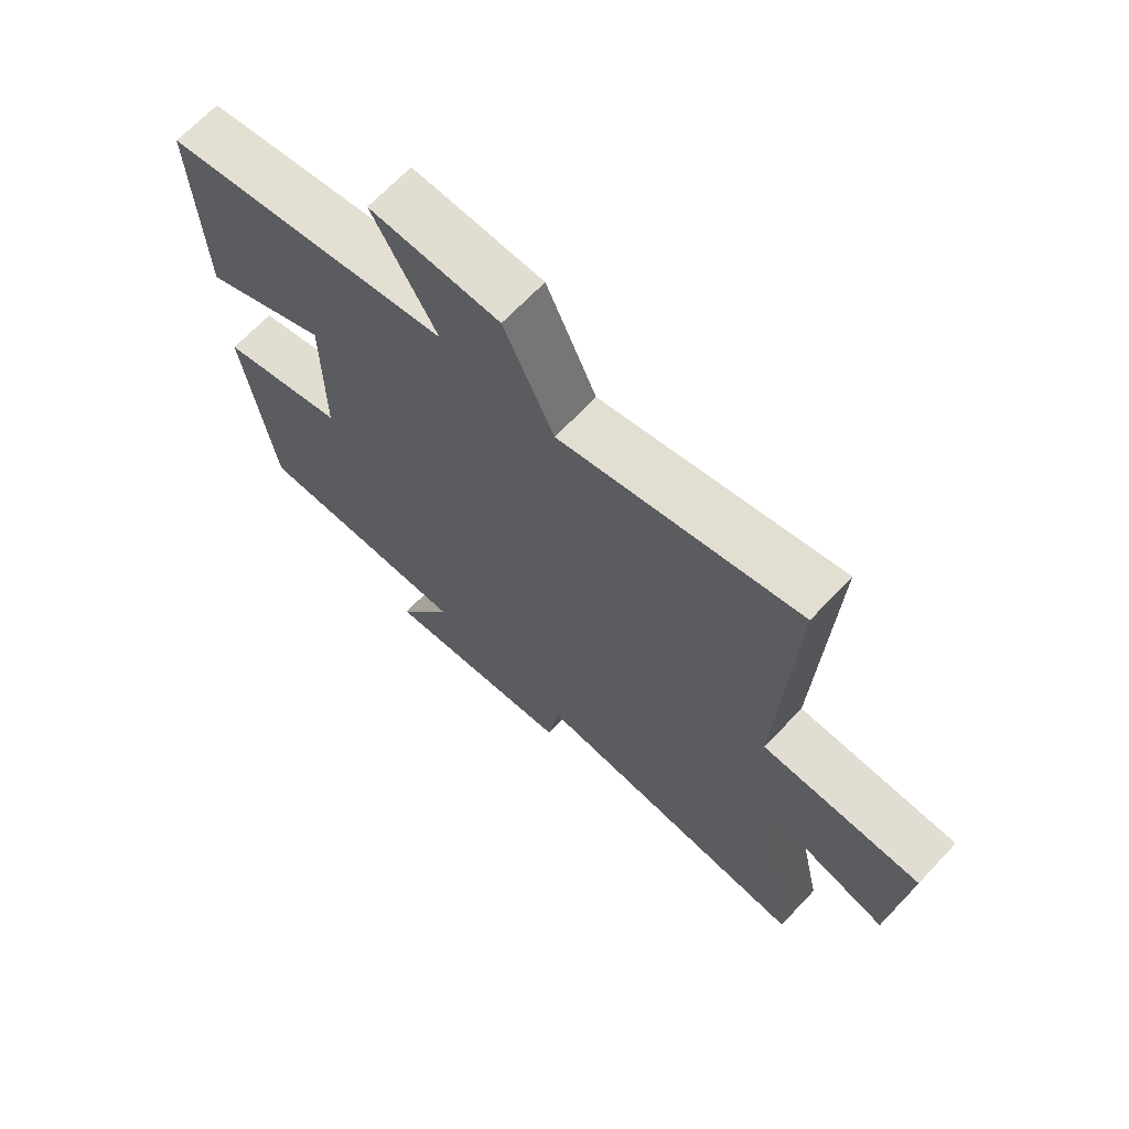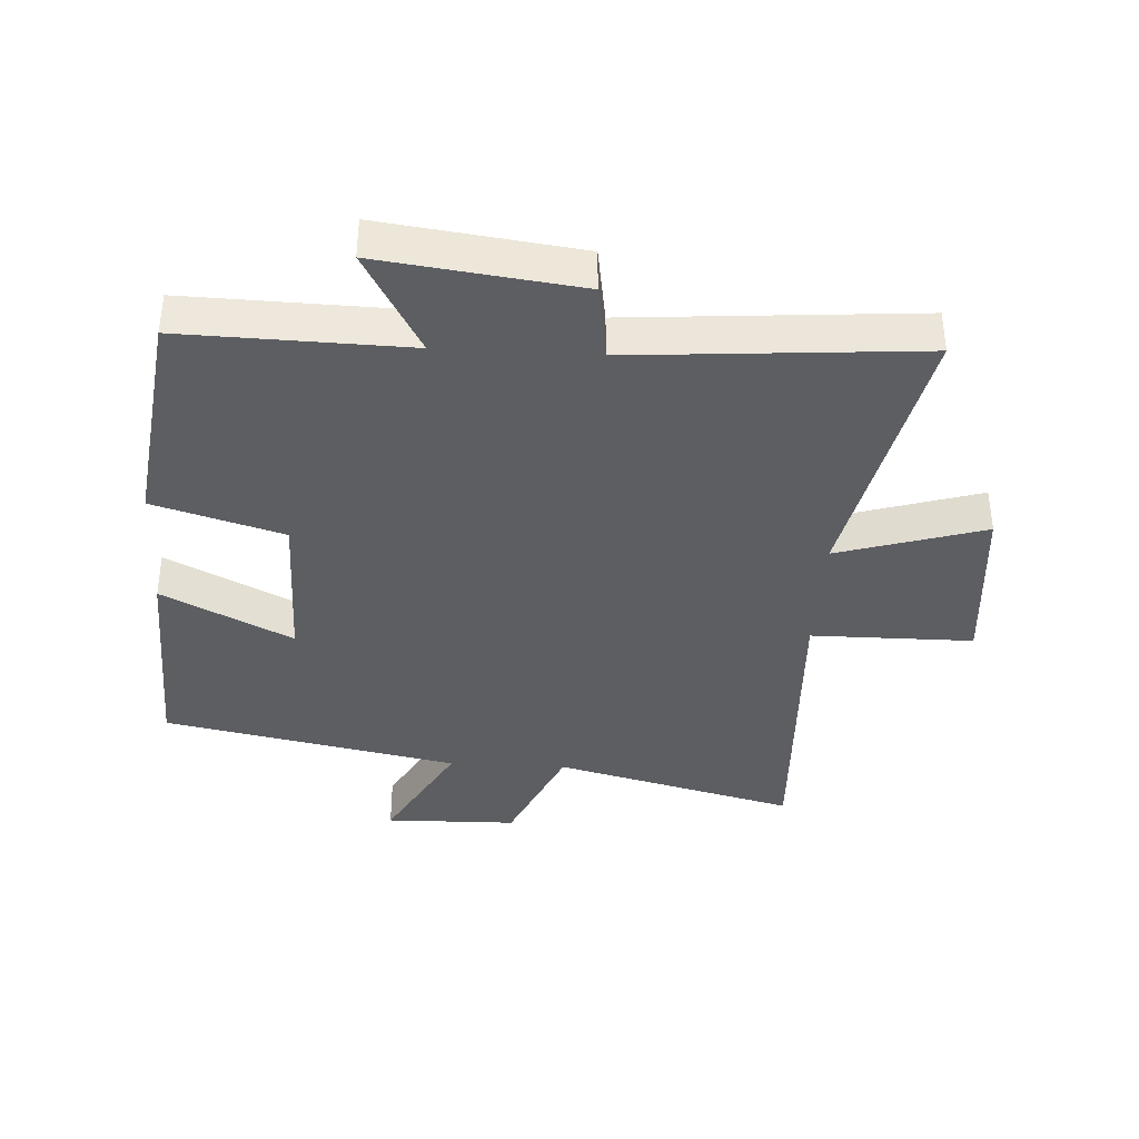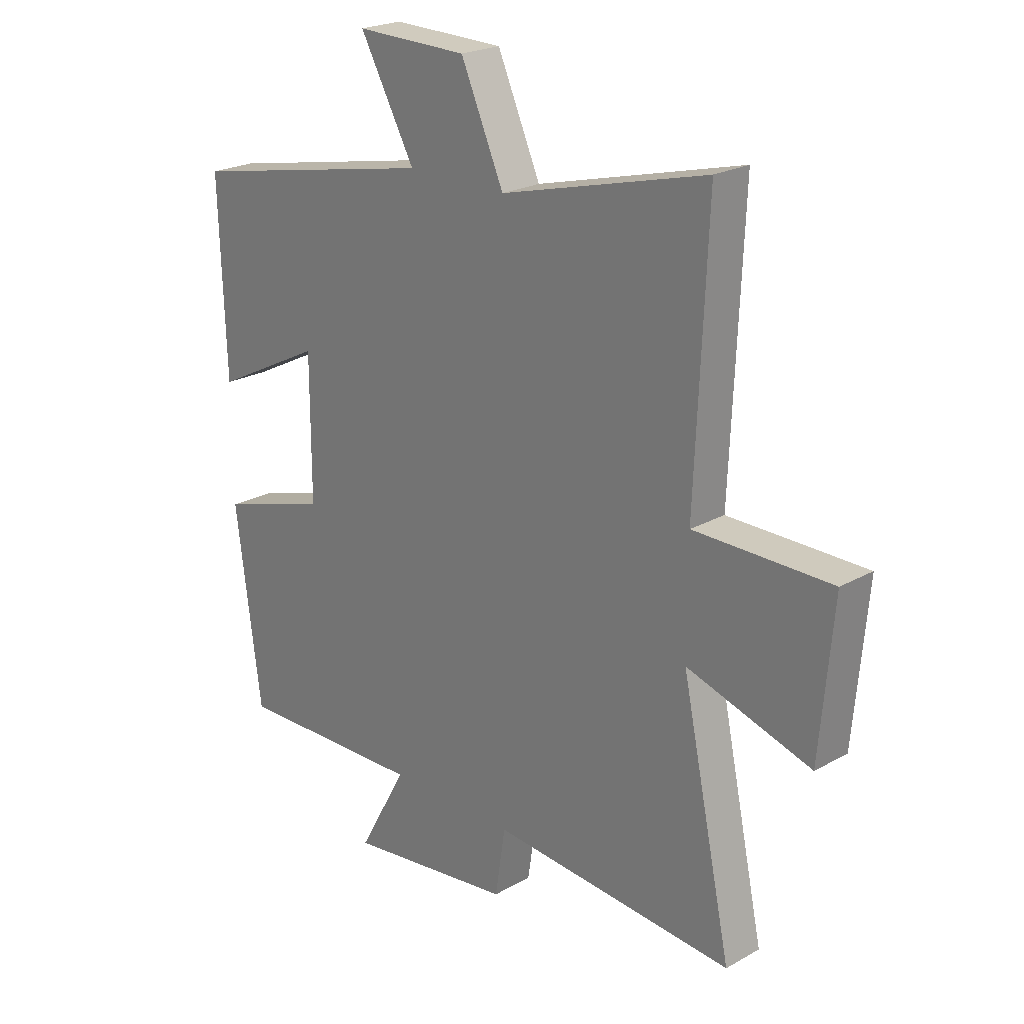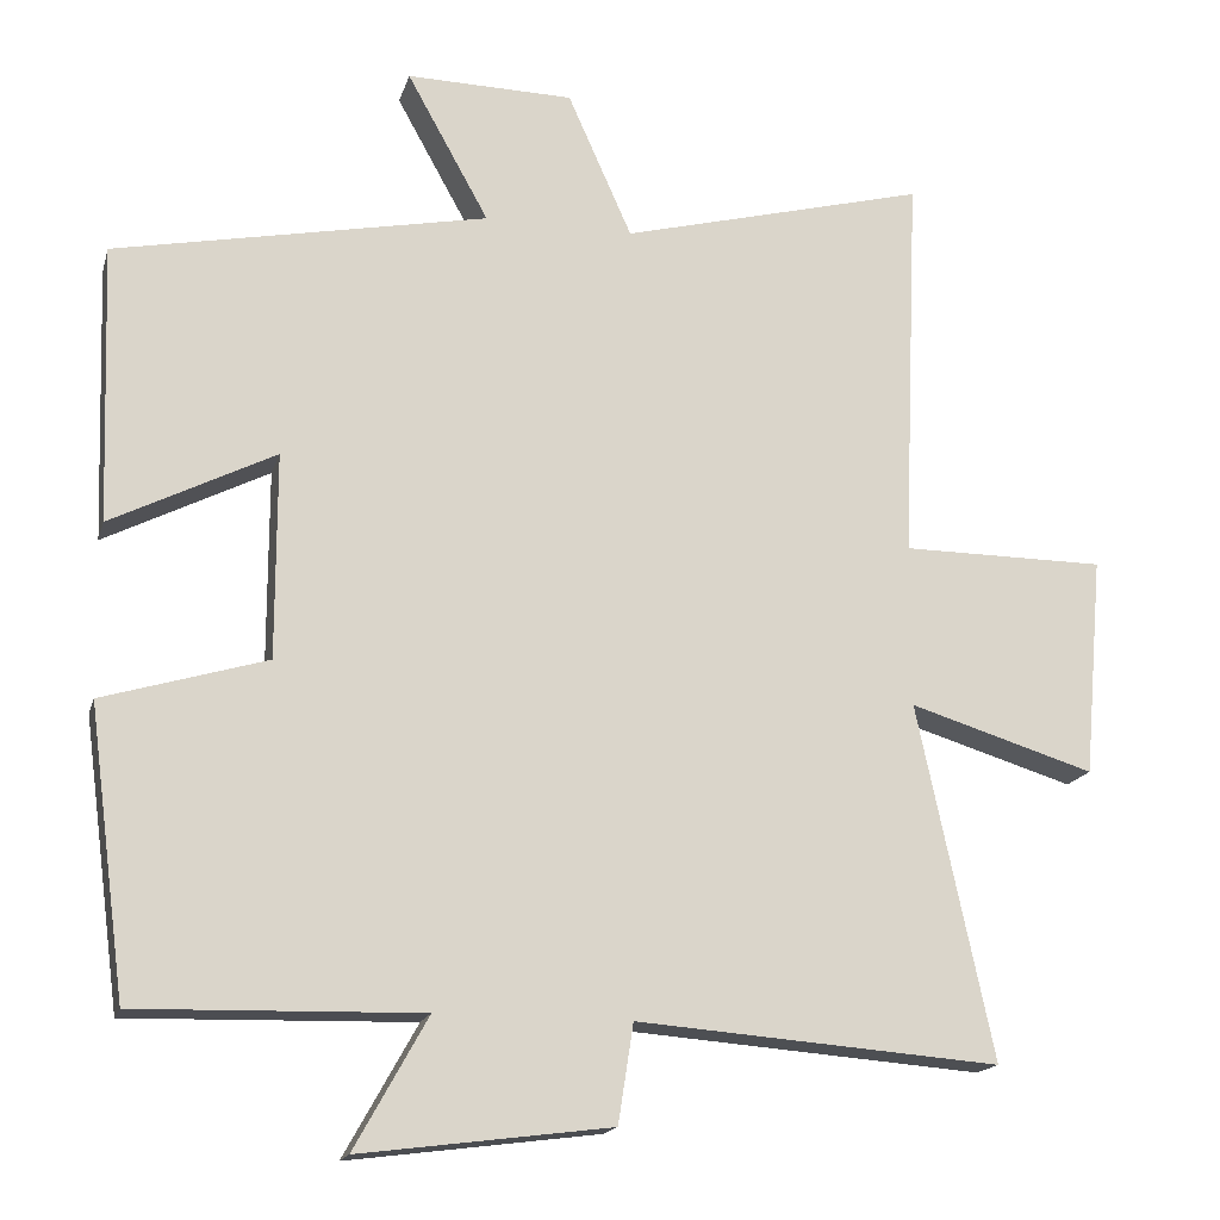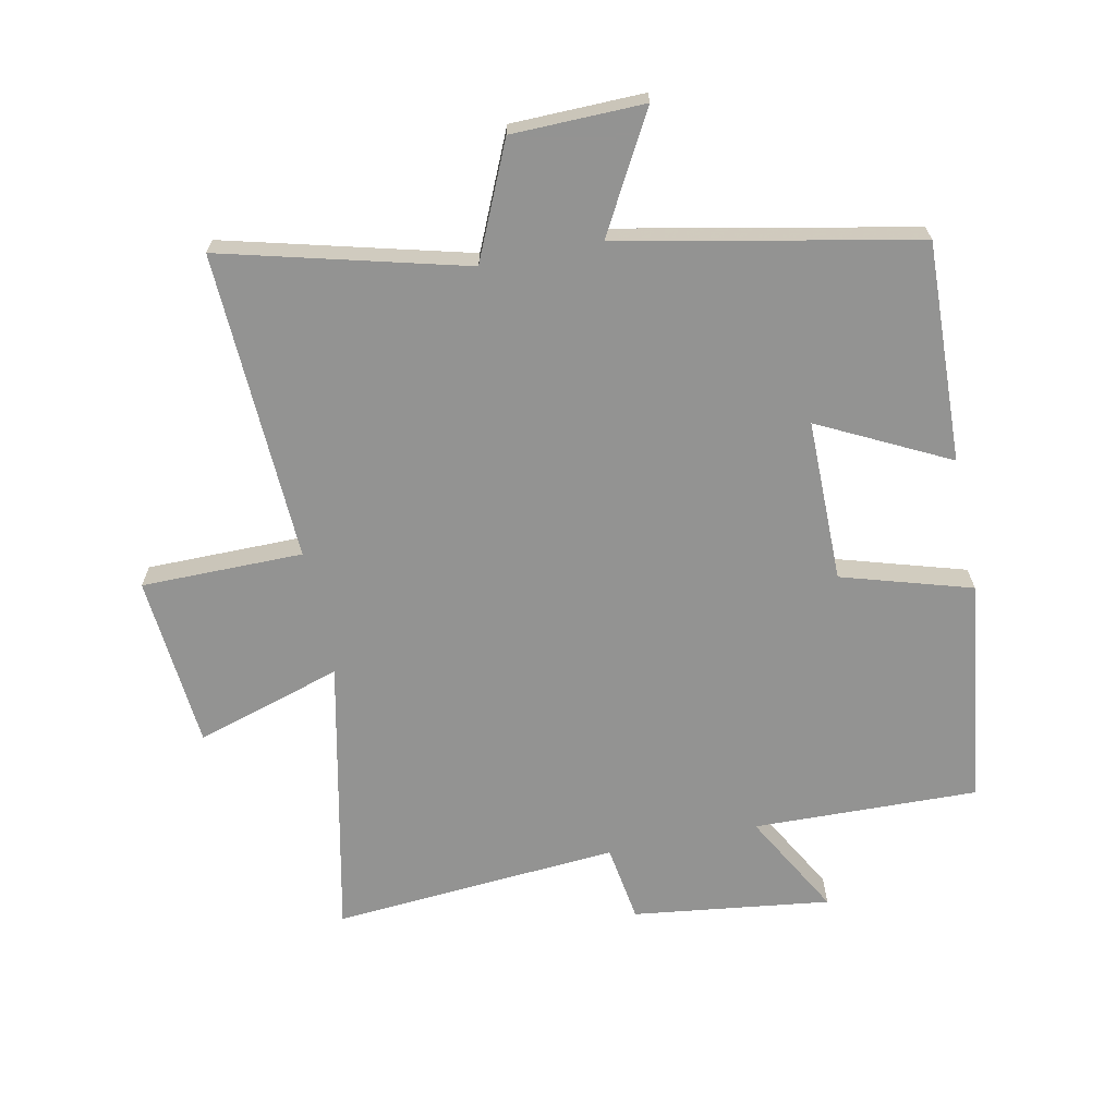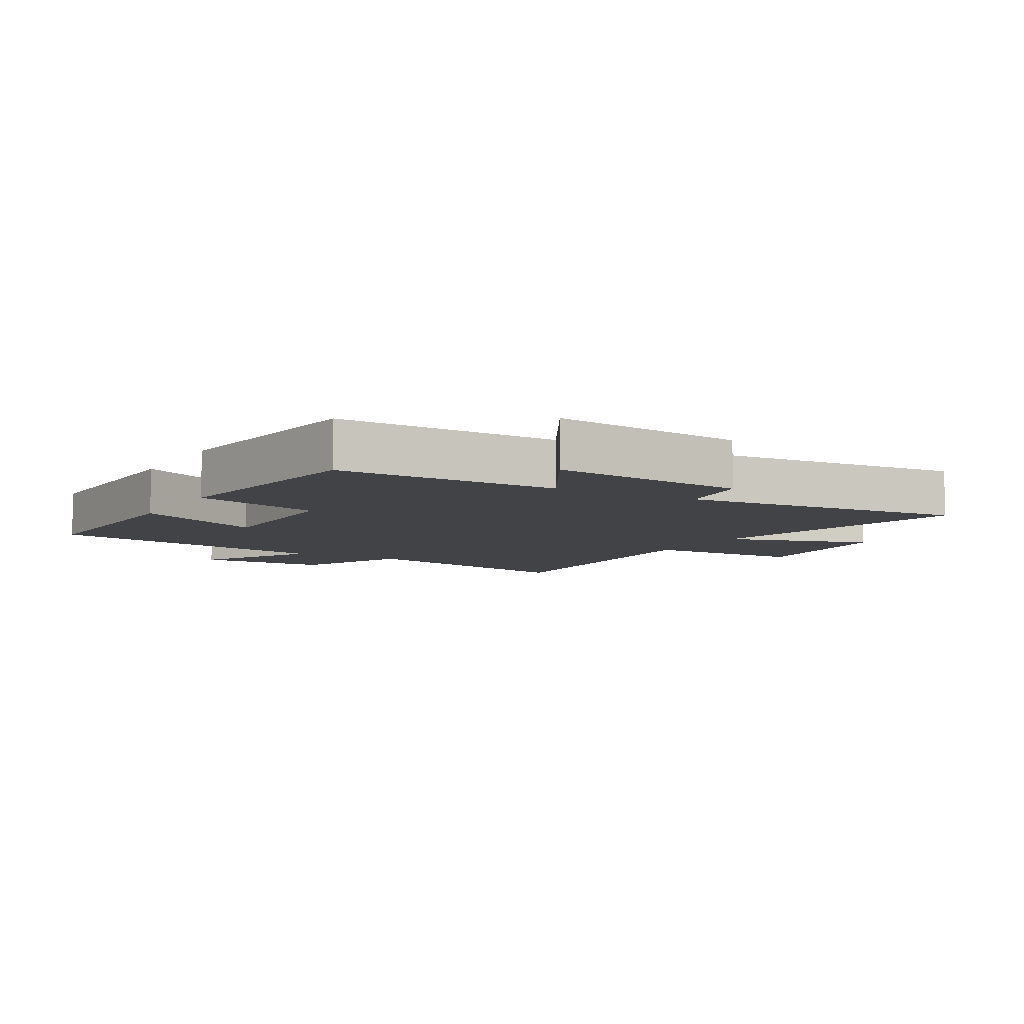
<metadata>
{"format":"obj","ext":"obj","renderer":"f3d","projection":"perspective","resolution":1024,"background":"white","views":[{"elev":68.2,"azim":-136.5,"up":"+Z"},{"elev":-38.1,"azim":176.7,"up":"+Y"},{"elev":22.7,"azim":-133.9,"up":"+Z"},{"elev":-16.9,"azim":165.6,"up":"+Z"},{"elev":-66.7,"azim":11.6,"up":"+Y"},{"elev":-7.1,"azim":150.2,"up":"+Y"}]}
</metadata>
<code>
v 0.512 0.07 0.407
v 0.5 0.07 0.061
v 0.296 0.07 0.164
v 0.296 0.07 -0.092
v 0.5 0.07 -0.153
v 0.453 0.07 -0.509
v 0.099 0.07 -0.5
v 0.19 0.07 -0.663
v -0.122 0.07 -0.623
v -0.141 0.07 -0.5
v -0.594 0.07 -0.535
v -0.5 0.07 -0.094
v -0.731 0.07 -0.165
v -0.755 0.07 0.109
v -0.5 0.07 0.11
v -0.521 0.07 0.599
v -0.139 0.07 0.5
v -0.059 0.07 0.68
v 0.149 0.07 0.684
v 0.047 0.07 0.5
v 0.512 0 0.407
v 0.5 0 0.061
v 0.296 0 0.164
v 0.296 0 -0.092
v 0.5 0 -0.153
v 0.453 0 -0.509
v 0.099 0 -0.5
v 0.19 0 -0.663
v -0.122 0 -0.623
v -0.141 0 -0.5
v -0.594 0 -0.535
v -0.5 0 -0.094
v -0.731 0 -0.165
v -0.755 0 0.109
v -0.5 0 0.11
v -0.521 0 0.599
v -0.139 0 0.5
v -0.059 0 0.68
v 0.149 0 0.684
v 0.047 0 0.5
f 17 18 19 20
f 1 2 3
f 20 1 3
f 17 20 3
f 17 3 4
f 16 17 4
f 15 16 4
f 12 13 14 15
f 5 6 7
f 4 5 7
f 15 4 7
f 12 15 7
f 10 11 12
f 10 12 7 8
f 8 9 10
f 40 39 38 37
f 23 22 21
f 23 21 40
f 23 40 37
f 24 23 37
f 24 37 36
f 24 36 35
f 35 34 33 32
f 27 26 25
f 27 25 24
f 27 24 35
f 27 35 32
f 32 31 30
f 28 27 32 30
f 30 29 28
f 1 21 22 2
f 2 22 23 3
f 3 23 24 4
f 4 24 25 5
f 5 25 26 6
f 6 26 27 7
f 7 27 28 8
f 8 28 29 9
f 9 29 30 10
f 10 30 31 11
f 11 31 32 12
f 12 32 33 13
f 13 33 34 14
f 14 34 35 15
f 15 35 36 16
f 16 36 37 17
f 17 37 38 18
f 18 38 39 19
f 19 39 40 20
f 20 40 21 1

</code>
